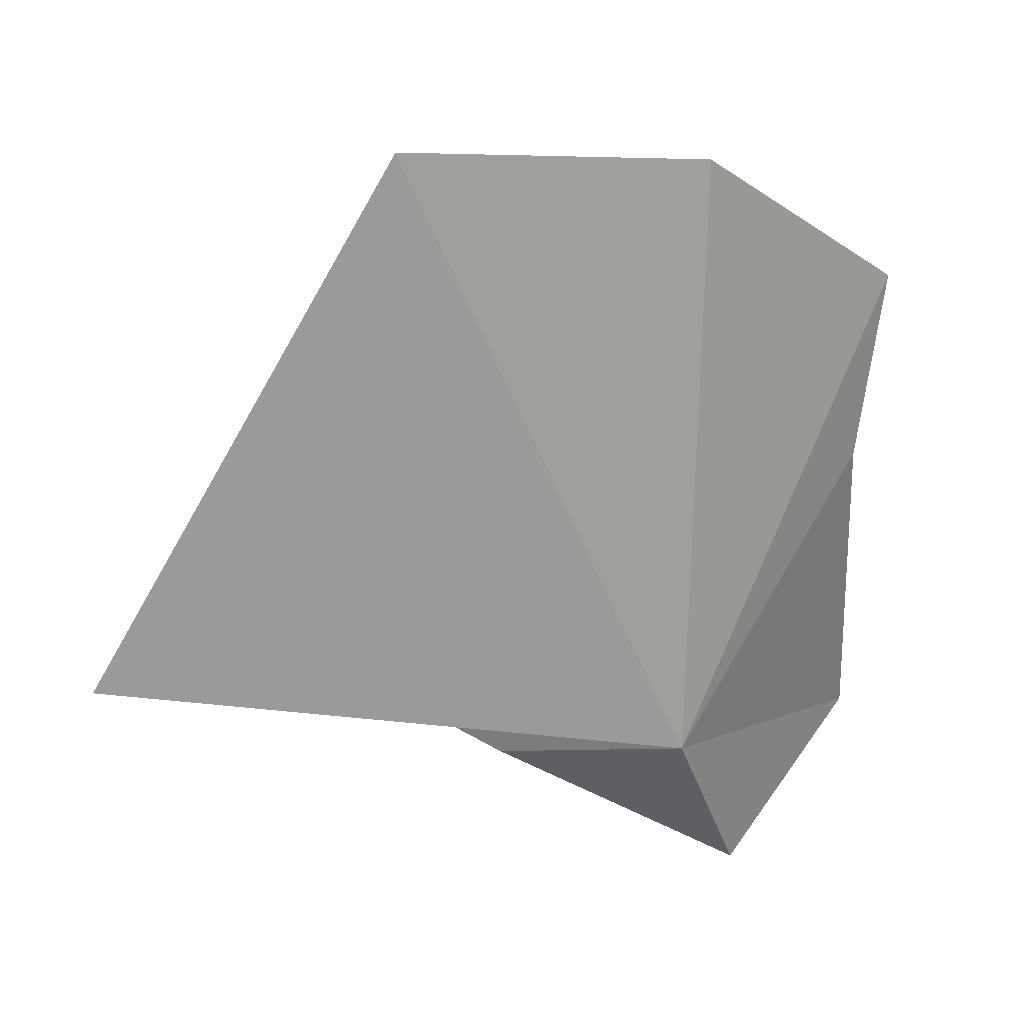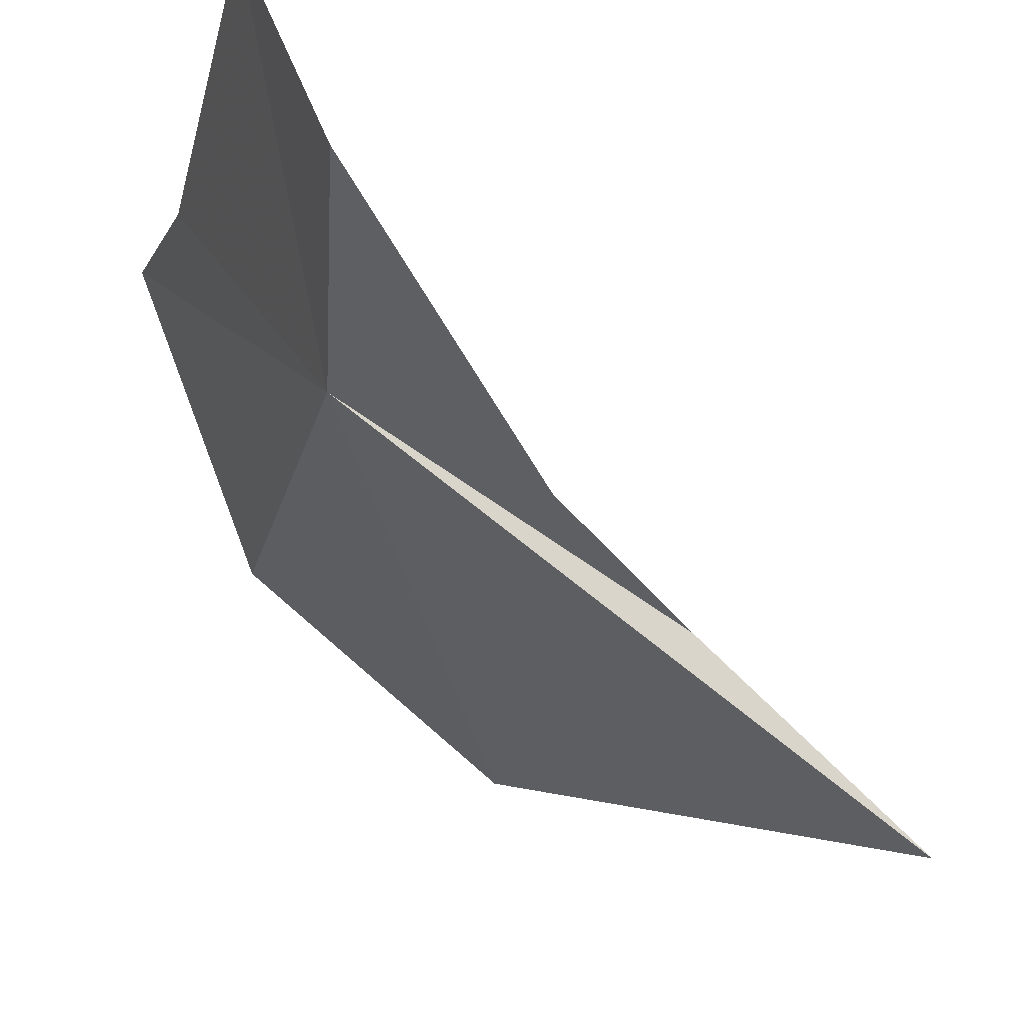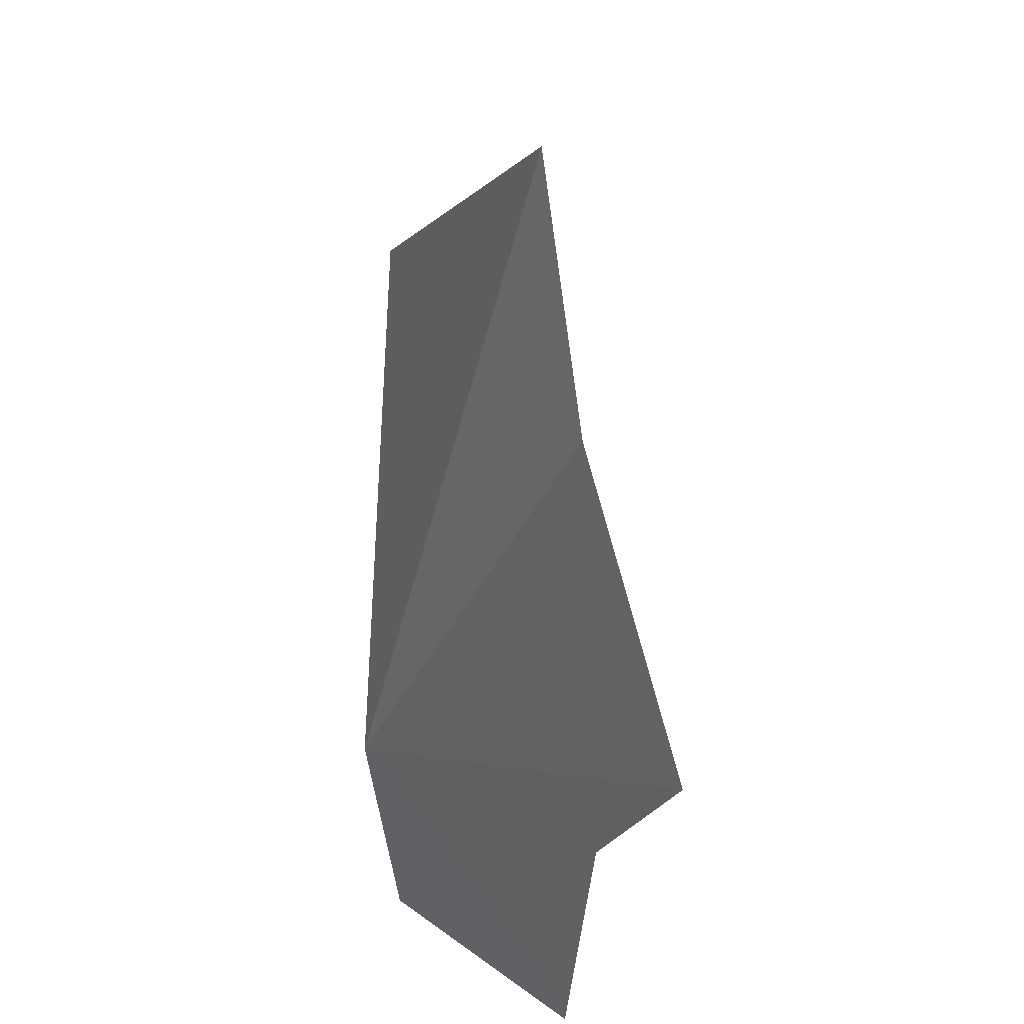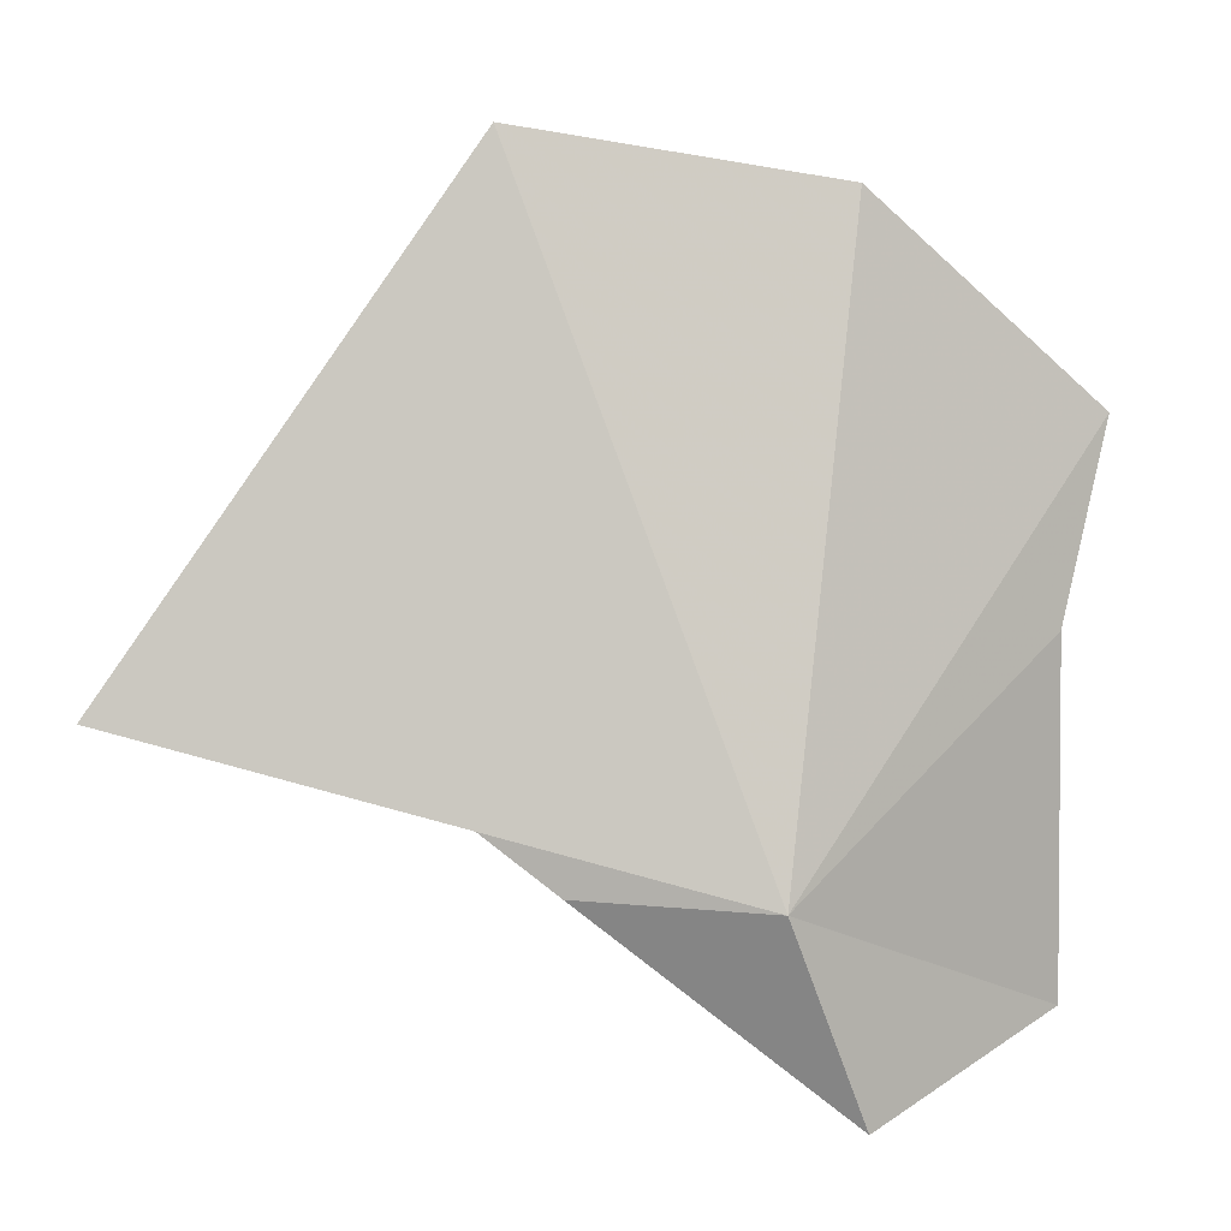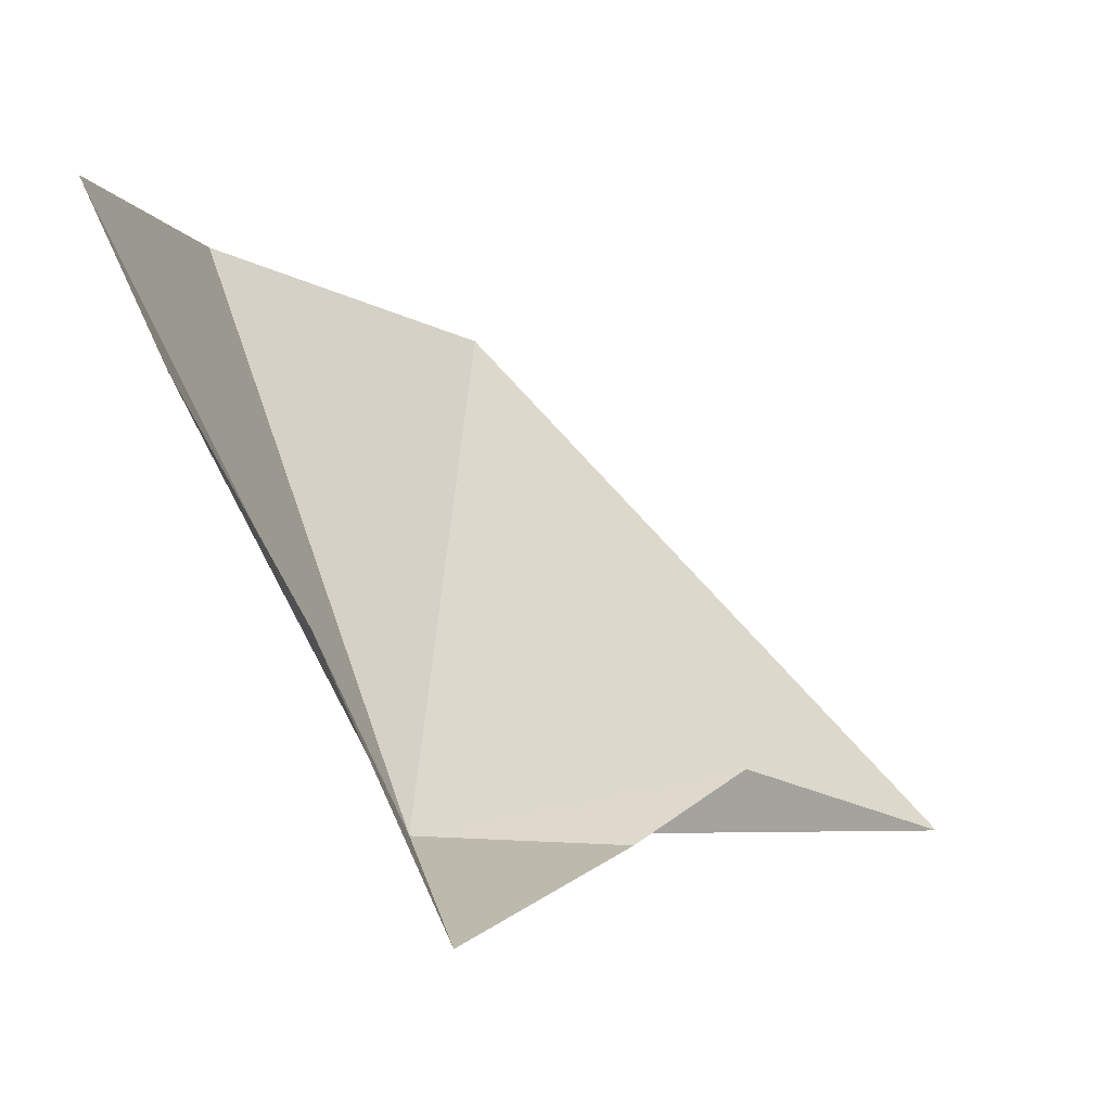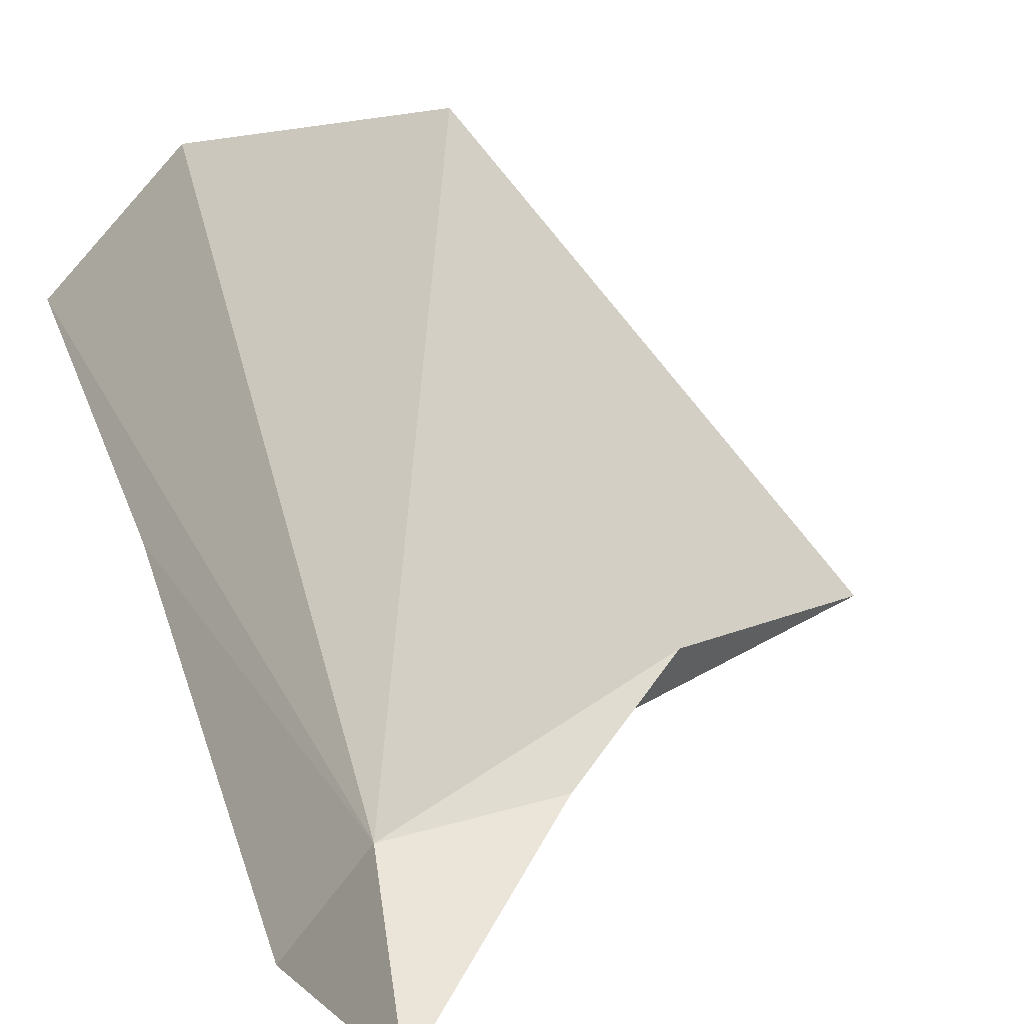
<metadata>
{"format":"obj","ext":"obj","renderer":"f3d","projection":"perspective","resolution":1024,"background":"white","views":[{"elev":38.7,"azim":18.0,"up":"+Z"},{"elev":-35.3,"azim":163.4,"up":"+Y"},{"elev":52.7,"azim":115.9,"up":"+Z"},{"elev":14.6,"azim":31.5,"up":"+Z"},{"elev":30.4,"azim":155.8,"up":"+Y"},{"elev":64.6,"azim":157.9,"up":"+Y"}]}
</metadata>
<code>
v 9.821 -3.366 106.1
v -6.913 -10.99 110.5
v 0.02056 -1.791 125.5
v -0.3665 -6.365 109.2
v 8.135 3.292 123.9
v 4.255 -5.241 106
v 11.37 -1.528 99.68
v 13.11 8.738 117.5
v 13.55 5.764 101.2
v 12.96 6.284 111.8
f 1 3 2
f 1 2 4
f 1 5 3
f 1 4 6
f 1 6 7
f 1 8 5
f 1 9 10
f 1 7 9
f 1 10 8

</code>
